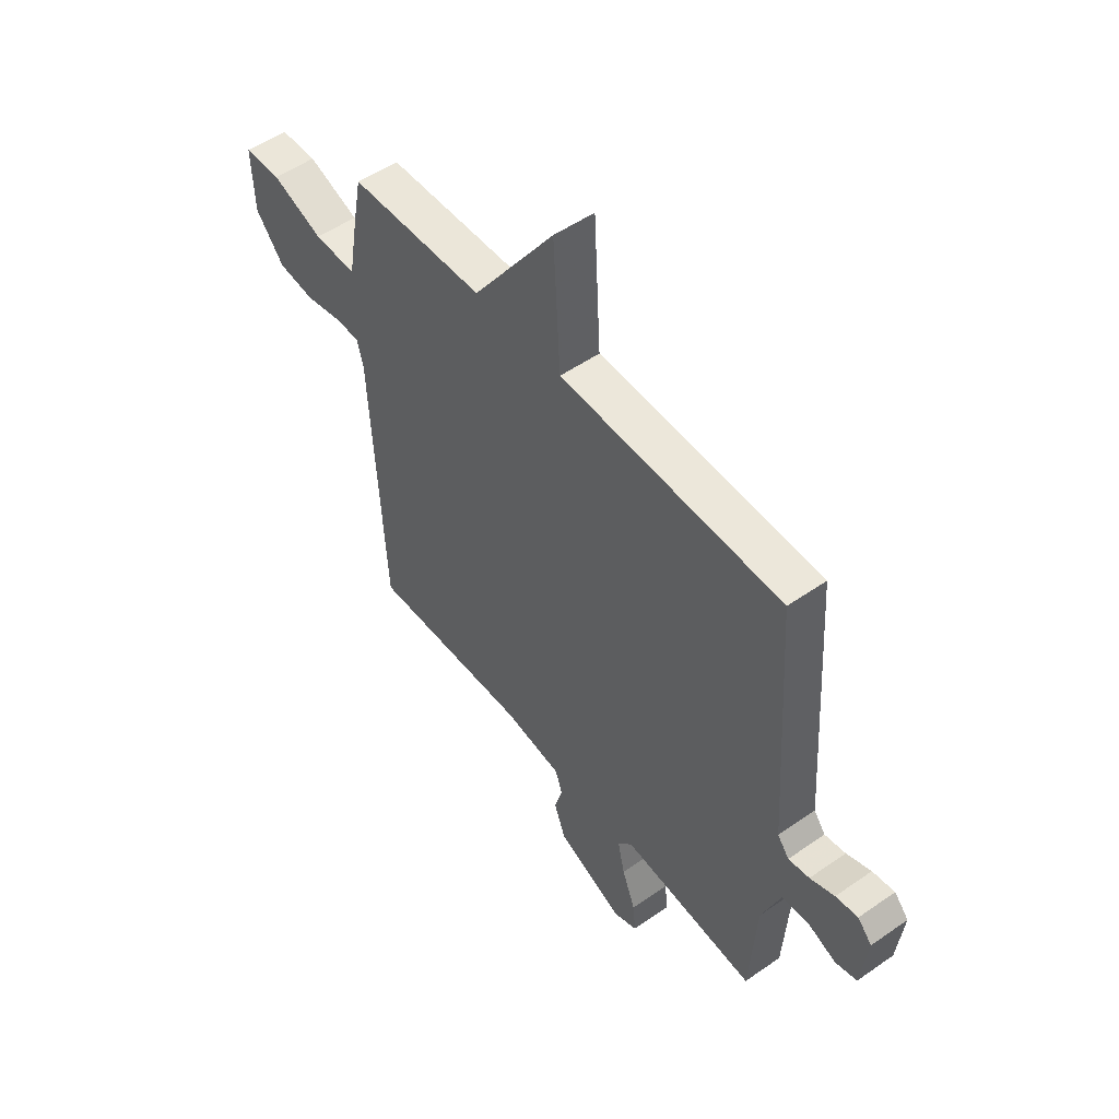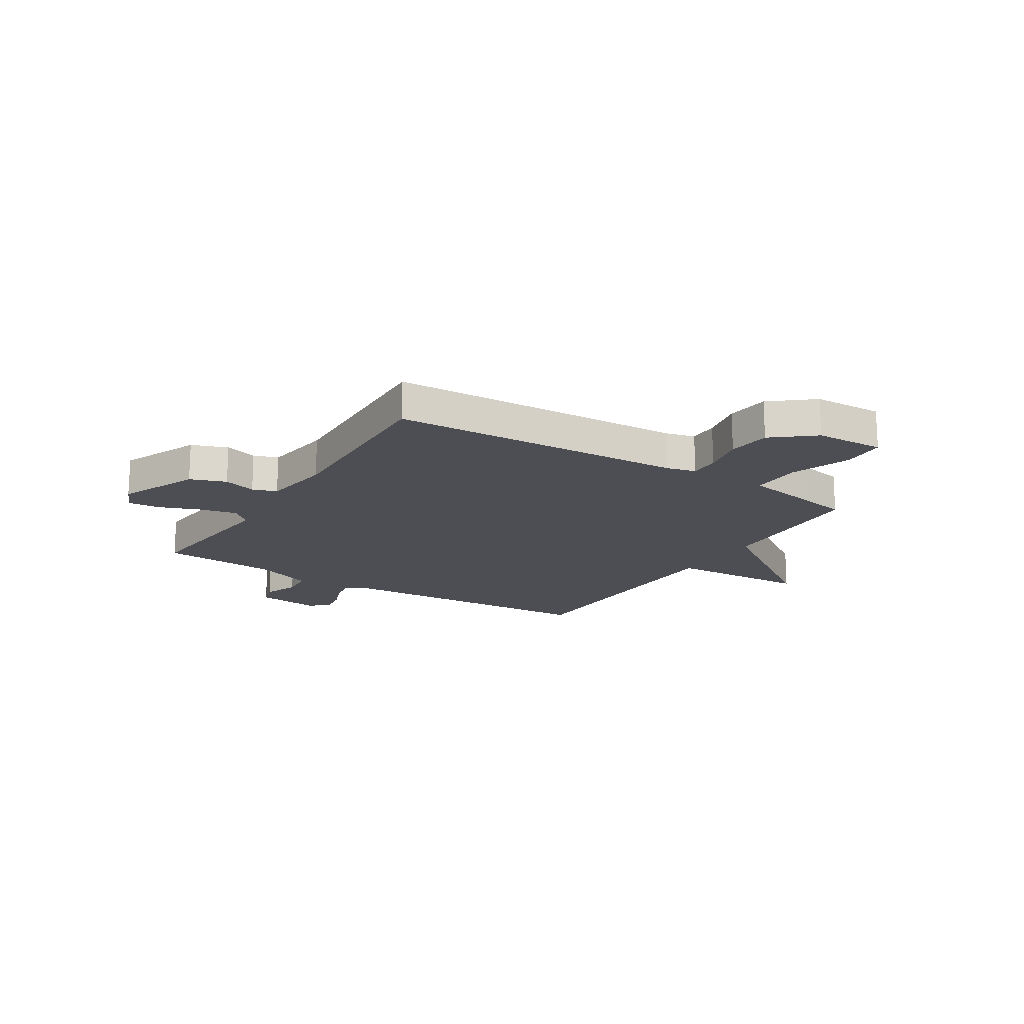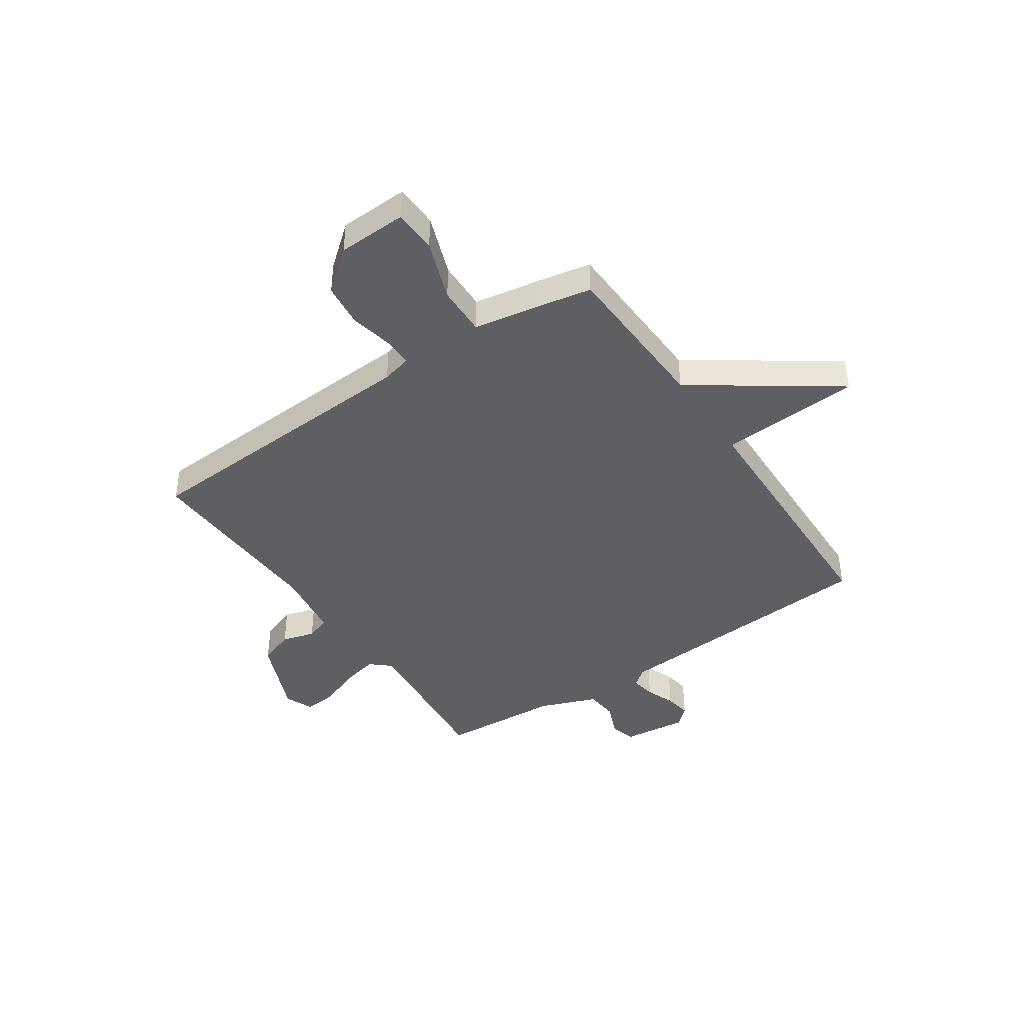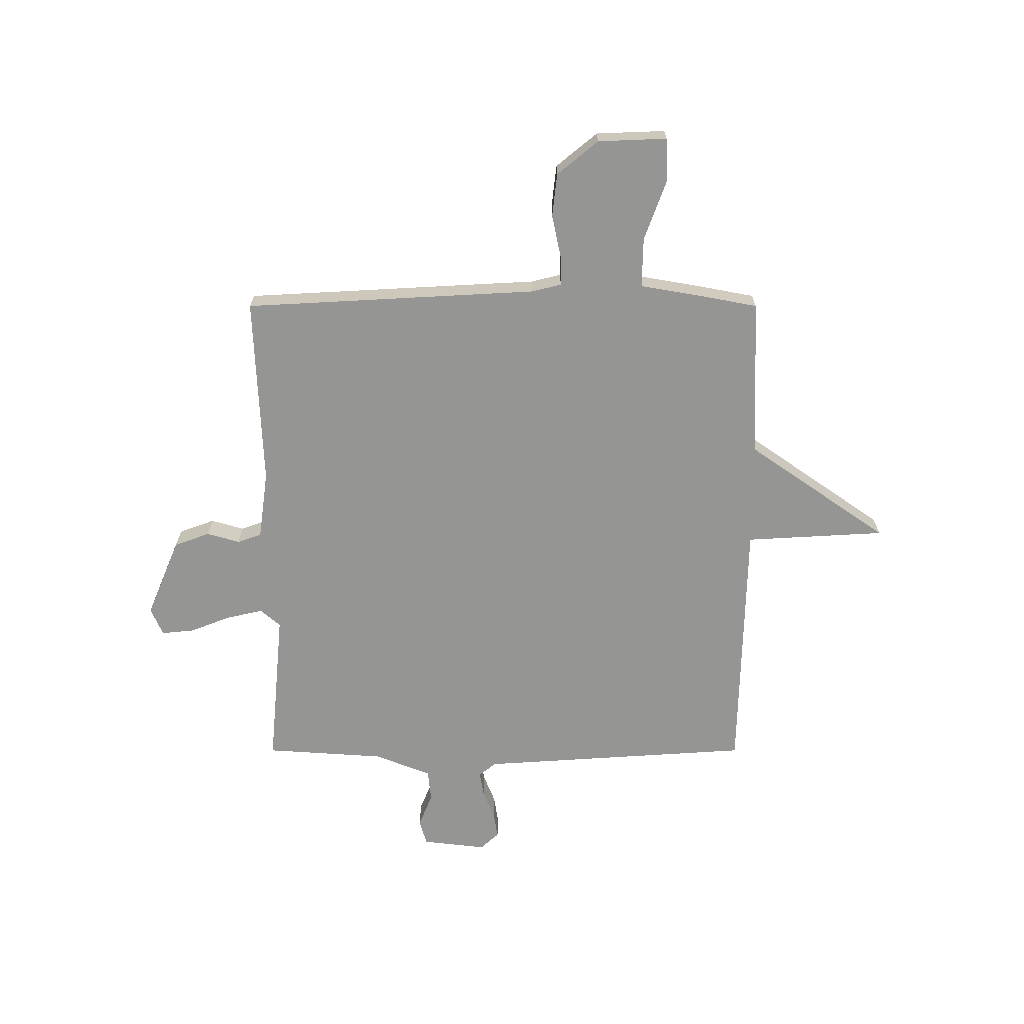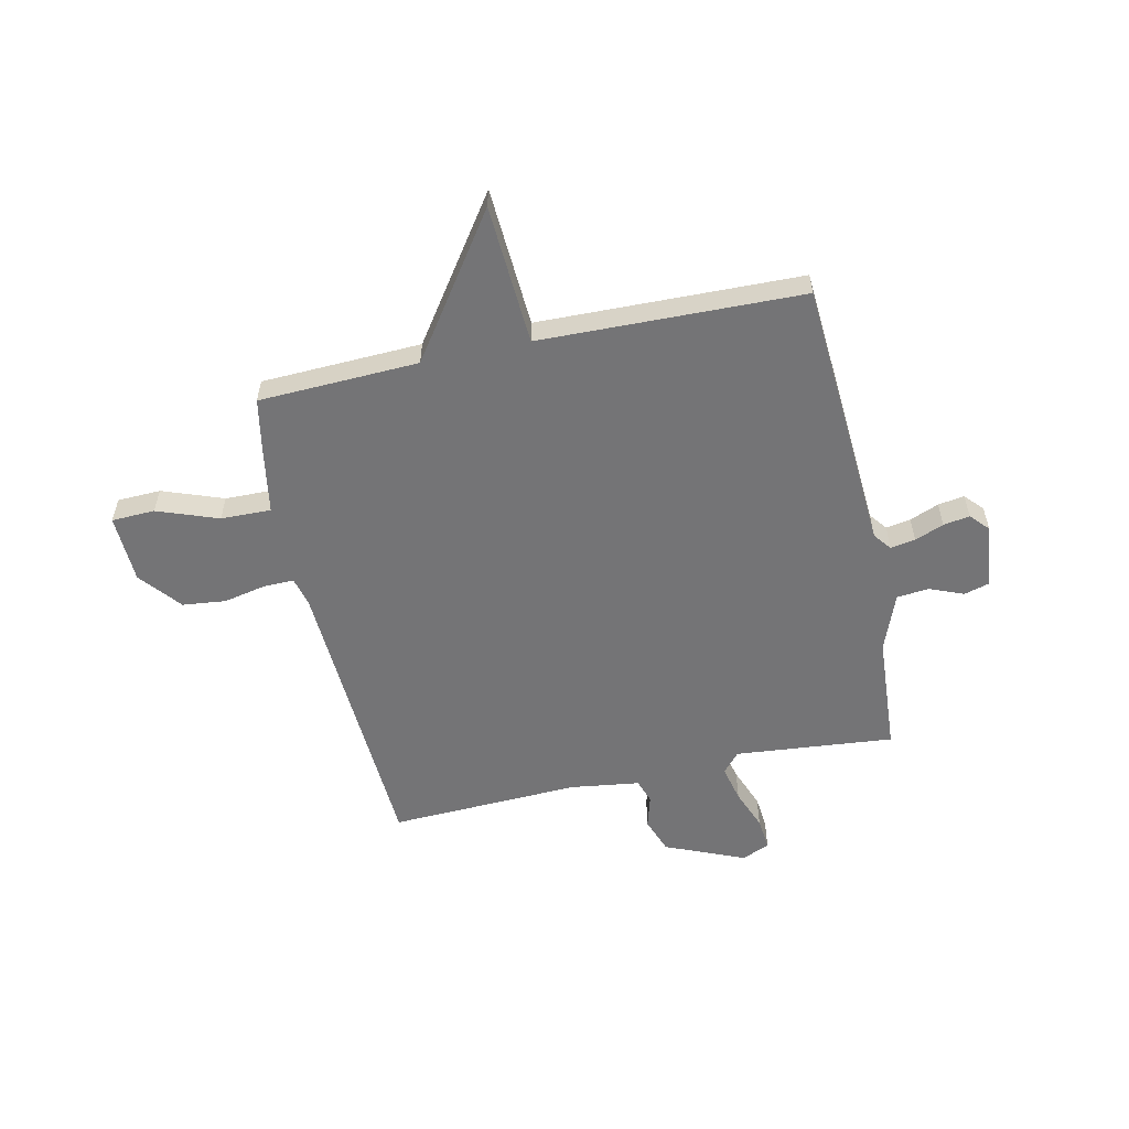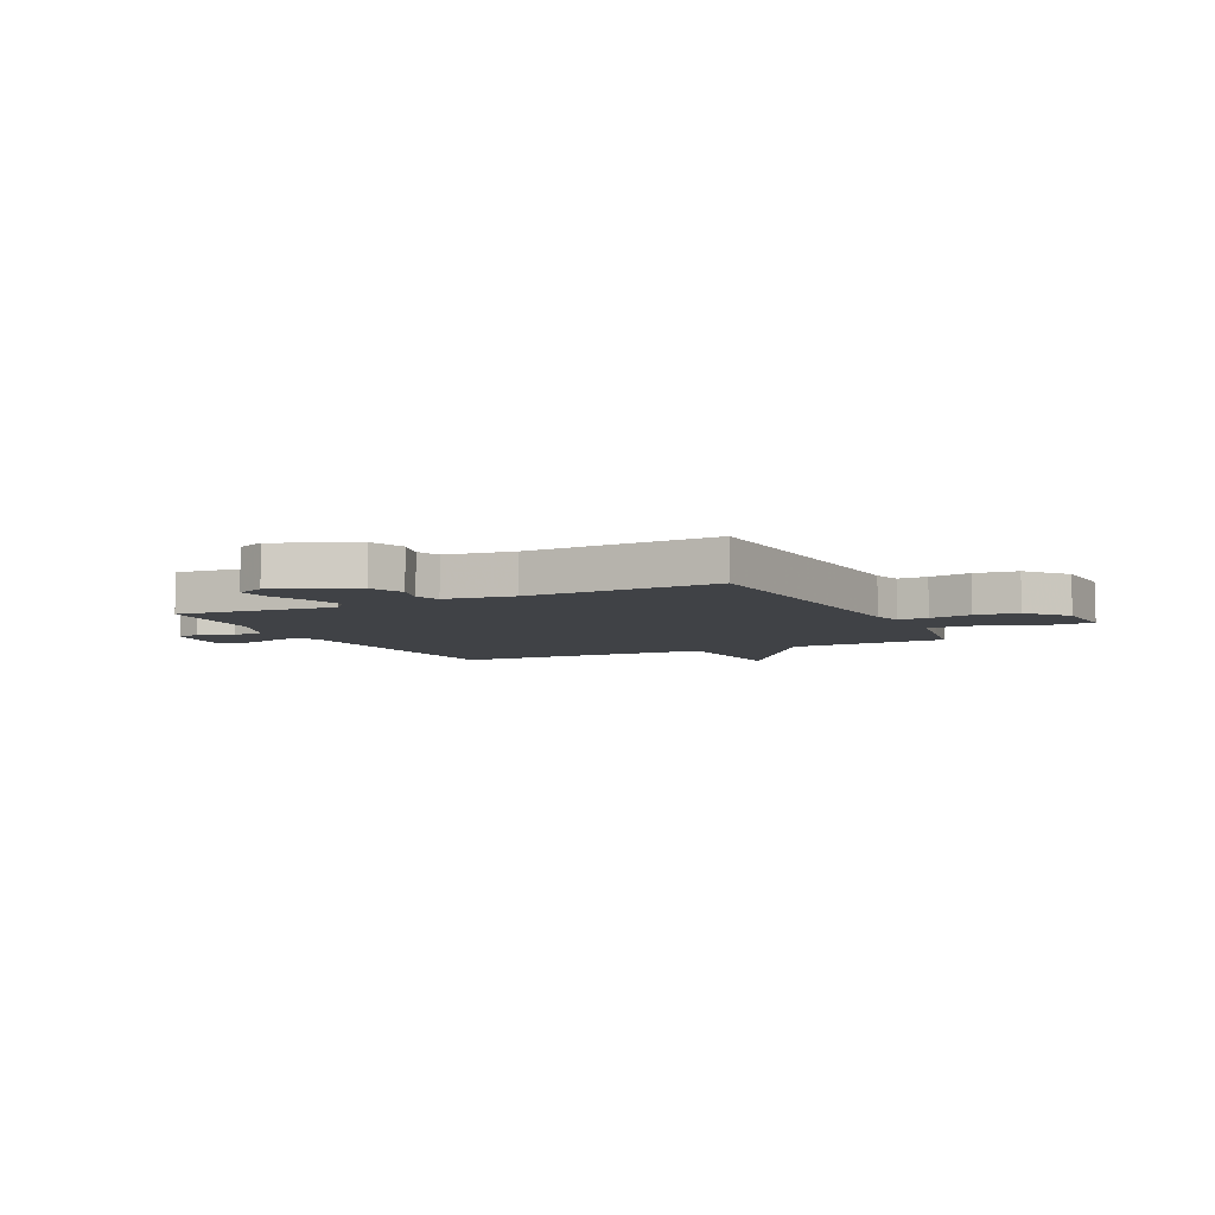
<metadata>
{"format":"obj","ext":"obj","renderer":"f3d","projection":"perspective","resolution":1024,"background":"white","views":[{"elev":51.9,"azim":53.0,"up":"+Z"},{"elev":-17.4,"azim":-122.3,"up":"+Y"},{"elev":-42.0,"azim":-55.9,"up":"+Y"},{"elev":-67.4,"azim":-90.0,"up":"+Y"},{"elev":-56.3,"azim":12.3,"up":"+Y"},{"elev":-6.1,"azim":-153.8,"up":"+Y"}]}
</metadata>
<code>
v 0.5 0.07 -0.5
v 0.199 0.07 -0.472
v 0.166 0.07 -0.51
v 0.182 0.07 -0.58
v 0.212 0.07 -0.657
v 0.218 0.07 -0.719
v 0.165 0.07 -0.742
v 0.015 0.07 -0.679
v -0.01 0.07 -0.611
v 0.008 0.07 -0.549
v -0.008 0.07 -0.503
v -0.139 0.07 -0.485
v -0.5 0.07 -0.5
v -0.53 0.07 0.058
v -0.544 0.07 0.114
v -0.601 0.07 0.113
v -0.682 0.07 0.096
v -0.764 0.07 0.105
v -0.828 0.07 0.183
v -0.833 0.07 0.314
v -0.751 0.07 0.317
v -0.636 0.07 0.275
v -0.541 0.07 0.273
v -0.52 0.07 0.395
v -0.5 0.07 0.5
v -0.197 0.07 0.512
v -0.012 0.07 0.778
v 0.003 0.07 0.512
v 0.5 0.07 0.5
v 0.534 0.07 -0.019
v 0.56 0.07 -0.052
v 0.607 0.07 -0.044
v 0.662 0.07 -0.022
v 0.712 0.07 -0.014
v 0.744 0.07 -0.049
v 0.73 0.07 -0.171
v 0.682 0.07 -0.185
v 0.618 0.07 -0.159
v 0.557 0.07 -0.165
v 0.515 0.07 -0.274
v 0.5 0 -0.5
v 0.199 0 -0.472
v 0.166 0 -0.51
v 0.182 0 -0.58
v 0.212 0 -0.657
v 0.218 0 -0.719
v 0.165 0 -0.742
v 0.015 0 -0.679
v -0.01 0 -0.611
v 0.008 0 -0.549
v -0.008 0 -0.503
v -0.139 0 -0.485
v -0.5 0 -0.5
v -0.53 0 0.058
v -0.544 0 0.114
v -0.601 0 0.113
v -0.682 0 0.096
v -0.764 0 0.105
v -0.828 0 0.183
v -0.833 0 0.314
v -0.751 0 0.317
v -0.636 0 0.275
v -0.541 0 0.273
v -0.52 0 0.395
v -0.5 0 0.5
v -0.197 0 0.512
v -0.012 0 0.778
v 0.003 0 0.512
v 0.5 0 0.5
v 0.534 0 -0.019
v 0.56 0 -0.052
v 0.607 0 -0.044
v 0.662 0 -0.022
v 0.712 0 -0.014
v 0.744 0 -0.049
v 0.73 0 -0.171
v 0.682 0 -0.185
v 0.618 0 -0.159
v 0.557 0 -0.165
v 0.515 0 -0.274
f 36 37 38
f 35 36 38
f 34 35 38
f 33 34 38
f 32 33 38
f 31 32 38 39
f 30 31 39 40
f 28 29 30 40
f 26 27 28
f 40 1 2
f 28 40 2
f 26 28 2
f 25 26 2
f 24 25 2
f 23 24 2
f 20 21 22
f 19 20 22
f 18 19 22
f 17 18 22
f 16 17 22
f 15 16 22 23
f 12 13 14
f 23 2 3
f 15 23 3
f 14 15 3
f 12 14 3
f 11 12 3
f 8 9 10
f 7 8 10
f 6 7 10
f 5 6 10
f 4 5 10
f 3 4 10 11
f 78 77 76
f 78 76 75
f 78 75 74
f 78 74 73
f 78 73 72
f 79 78 72 71
f 80 79 71 70
f 80 70 69 68
f 68 67 66
f 42 41 80
f 42 80 68
f 42 68 66
f 42 66 65
f 42 65 64
f 42 64 63
f 62 61 60
f 62 60 59
f 62 59 58
f 62 58 57
f 62 57 56
f 63 62 56 55
f 54 53 52
f 43 42 63
f 43 63 55
f 43 55 54
f 43 54 52
f 43 52 51
f 50 49 48
f 50 48 47
f 50 47 46
f 50 46 45
f 50 45 44
f 51 50 44 43
f 1 41 42 2
f 2 42 43 3
f 3 43 44 4
f 4 44 45 5
f 5 45 46 6
f 6 46 47 7
f 7 47 48 8
f 8 48 49 9
f 9 49 50 10
f 10 50 51 11
f 11 51 52 12
f 12 52 53 13
f 13 53 54 14
f 14 54 55 15
f 15 55 56 16
f 16 56 57 17
f 17 57 58 18
f 18 58 59 19
f 19 59 60 20
f 20 60 61 21
f 21 61 62 22
f 22 62 63 23
f 23 63 64 24
f 24 64 65 25
f 25 65 66 26
f 26 66 67 27
f 27 67 68 28
f 28 68 69 29
f 29 69 70 30
f 30 70 71 31
f 31 71 72 32
f 32 72 73 33
f 33 73 74 34
f 34 74 75 35
f 35 75 76 36
f 36 76 77 37
f 37 77 78 38
f 38 78 79 39
f 39 79 80 40
f 40 80 41 1

</code>
